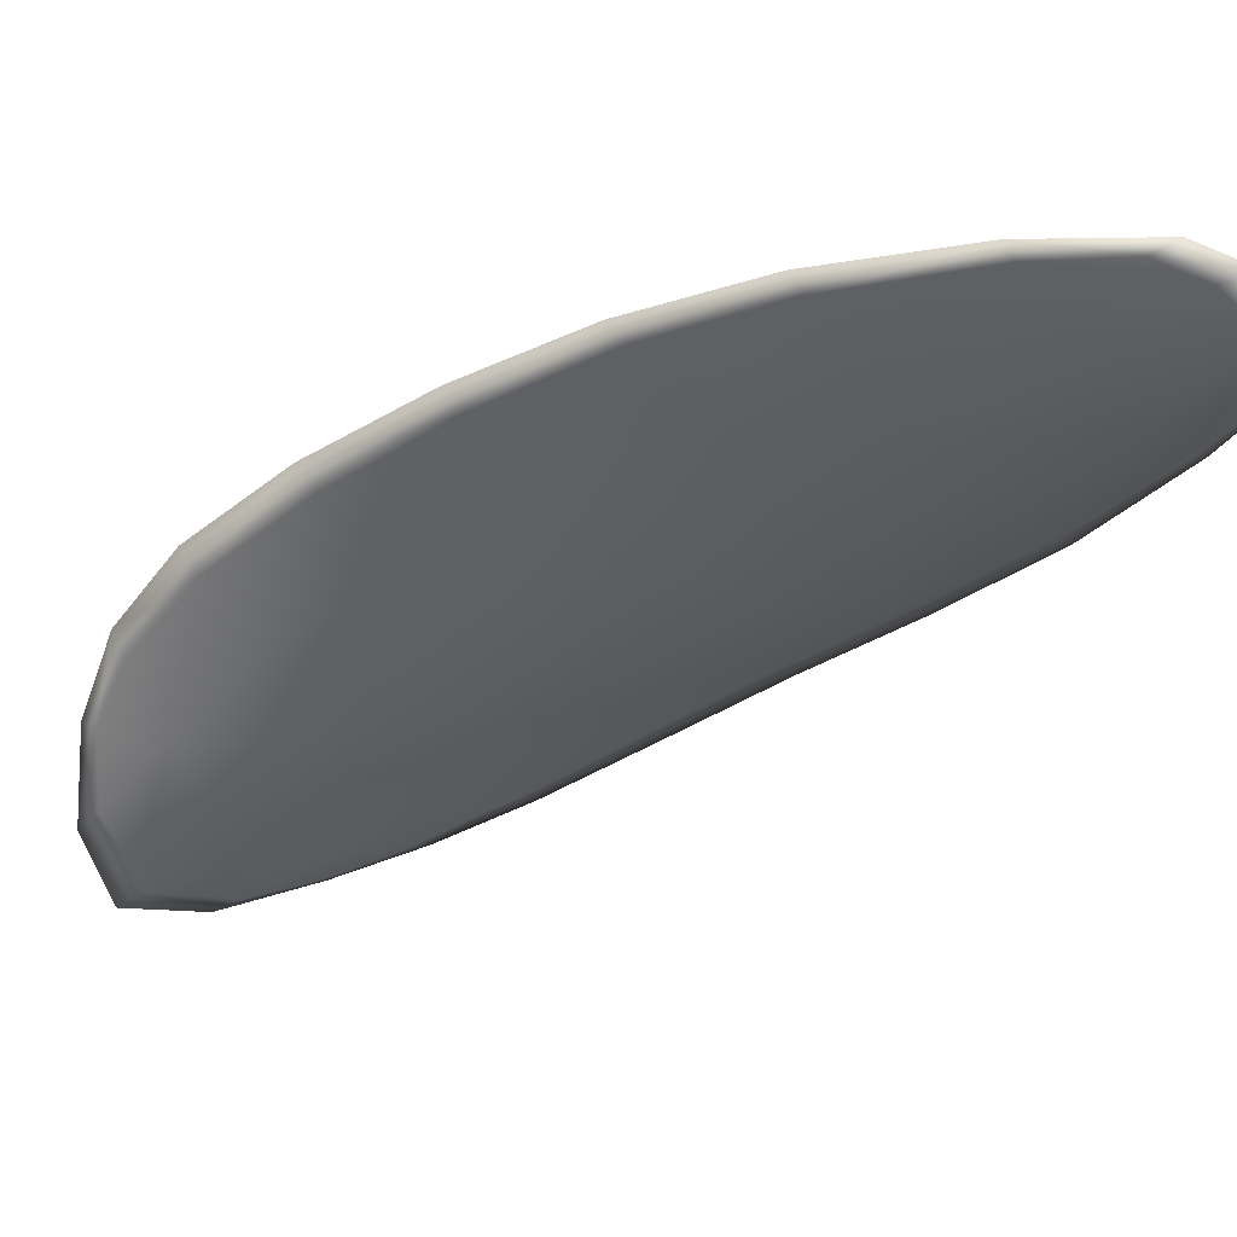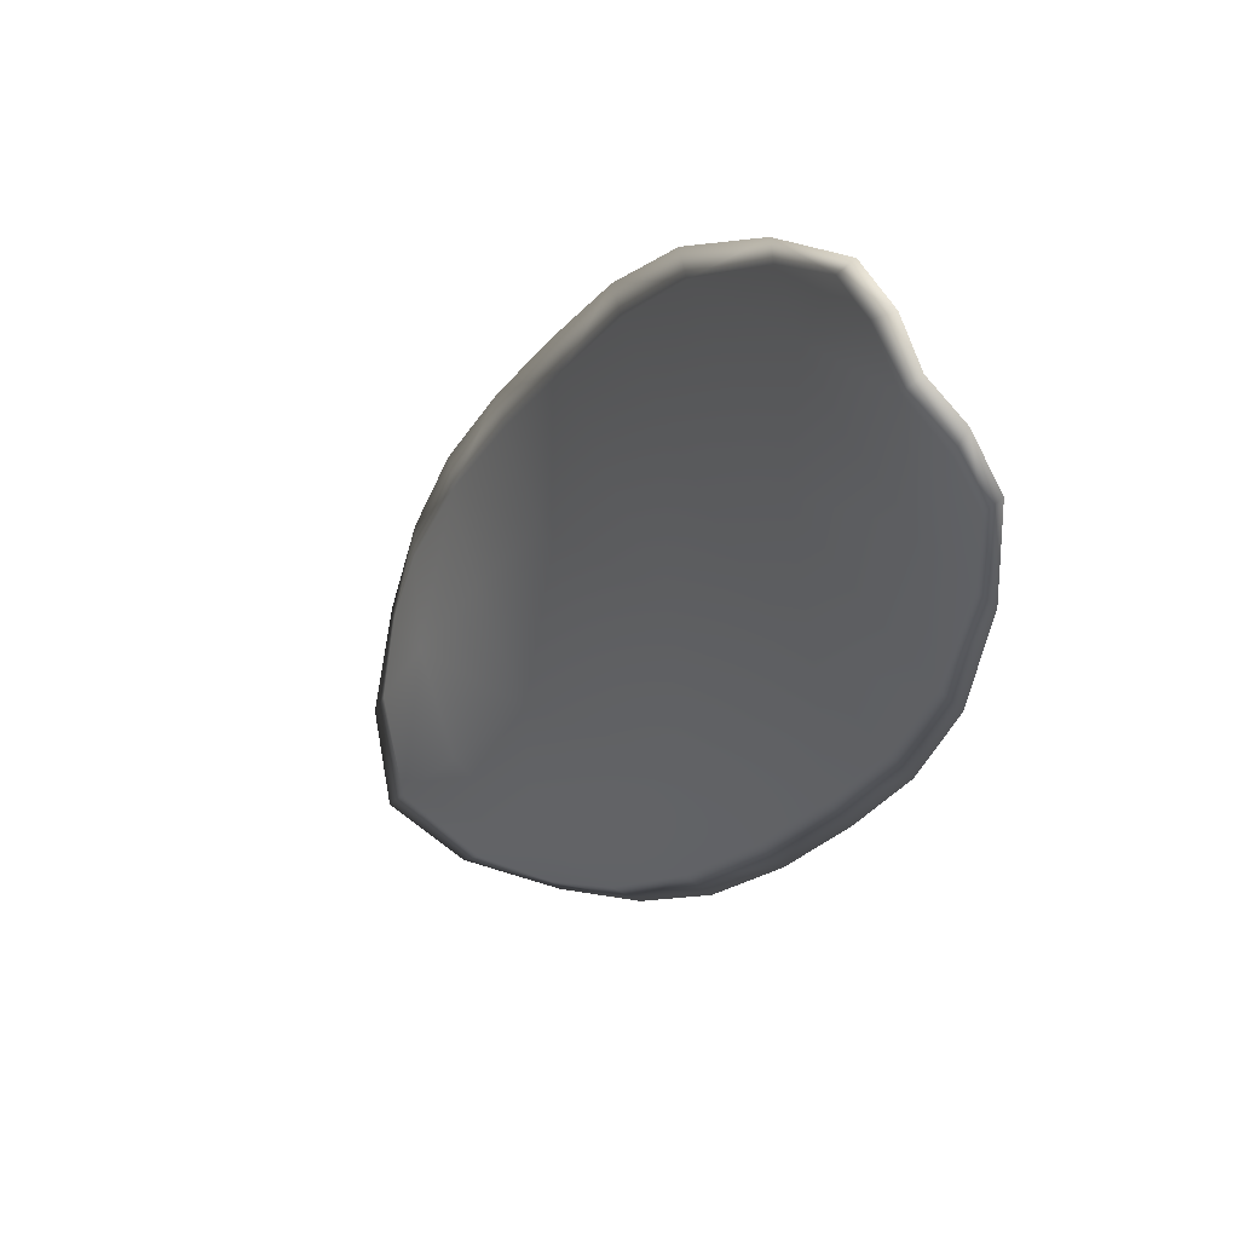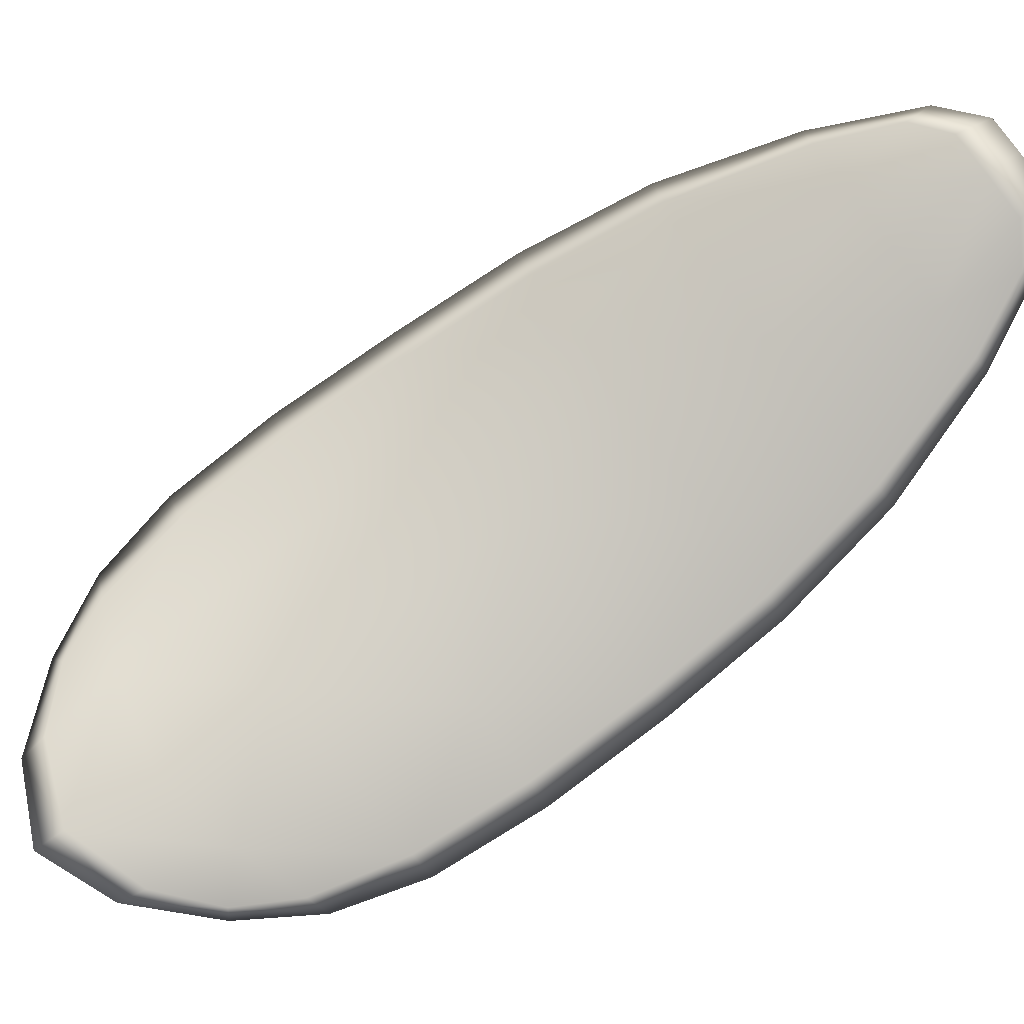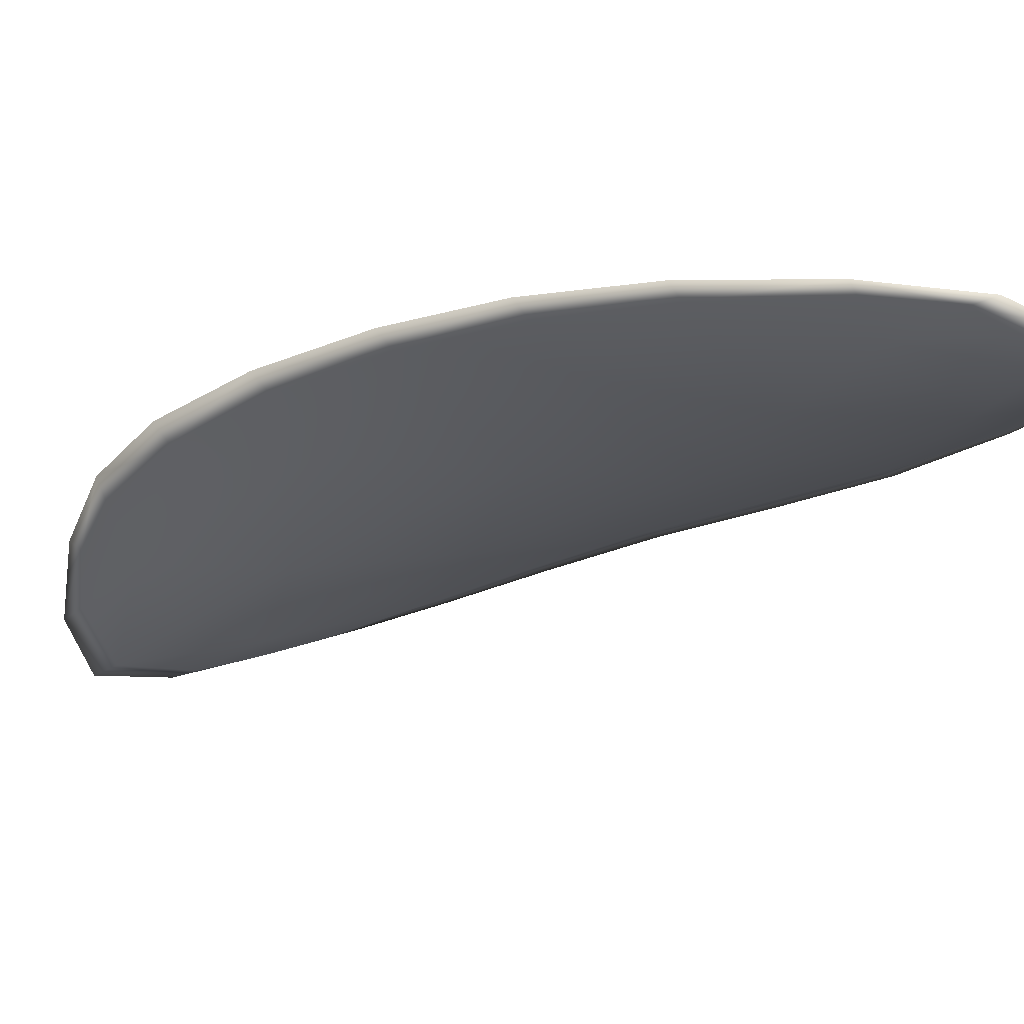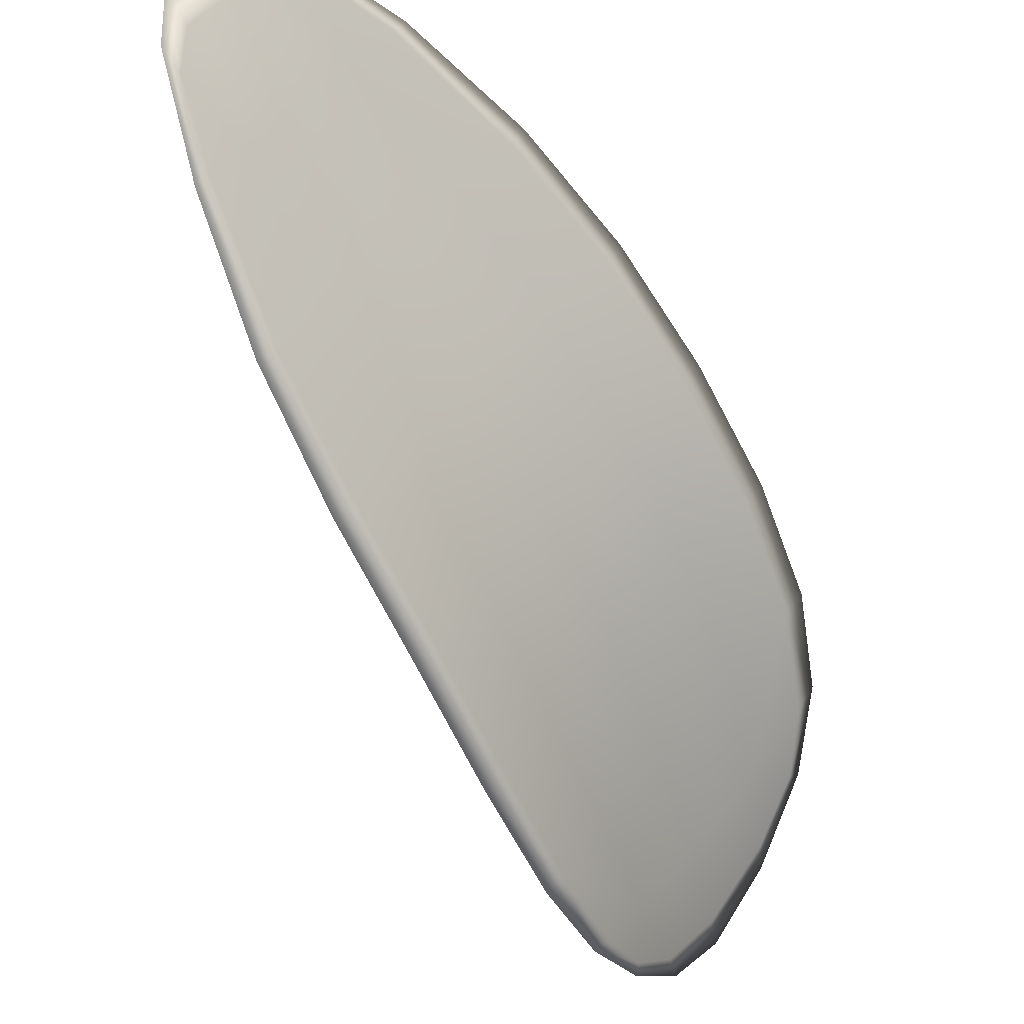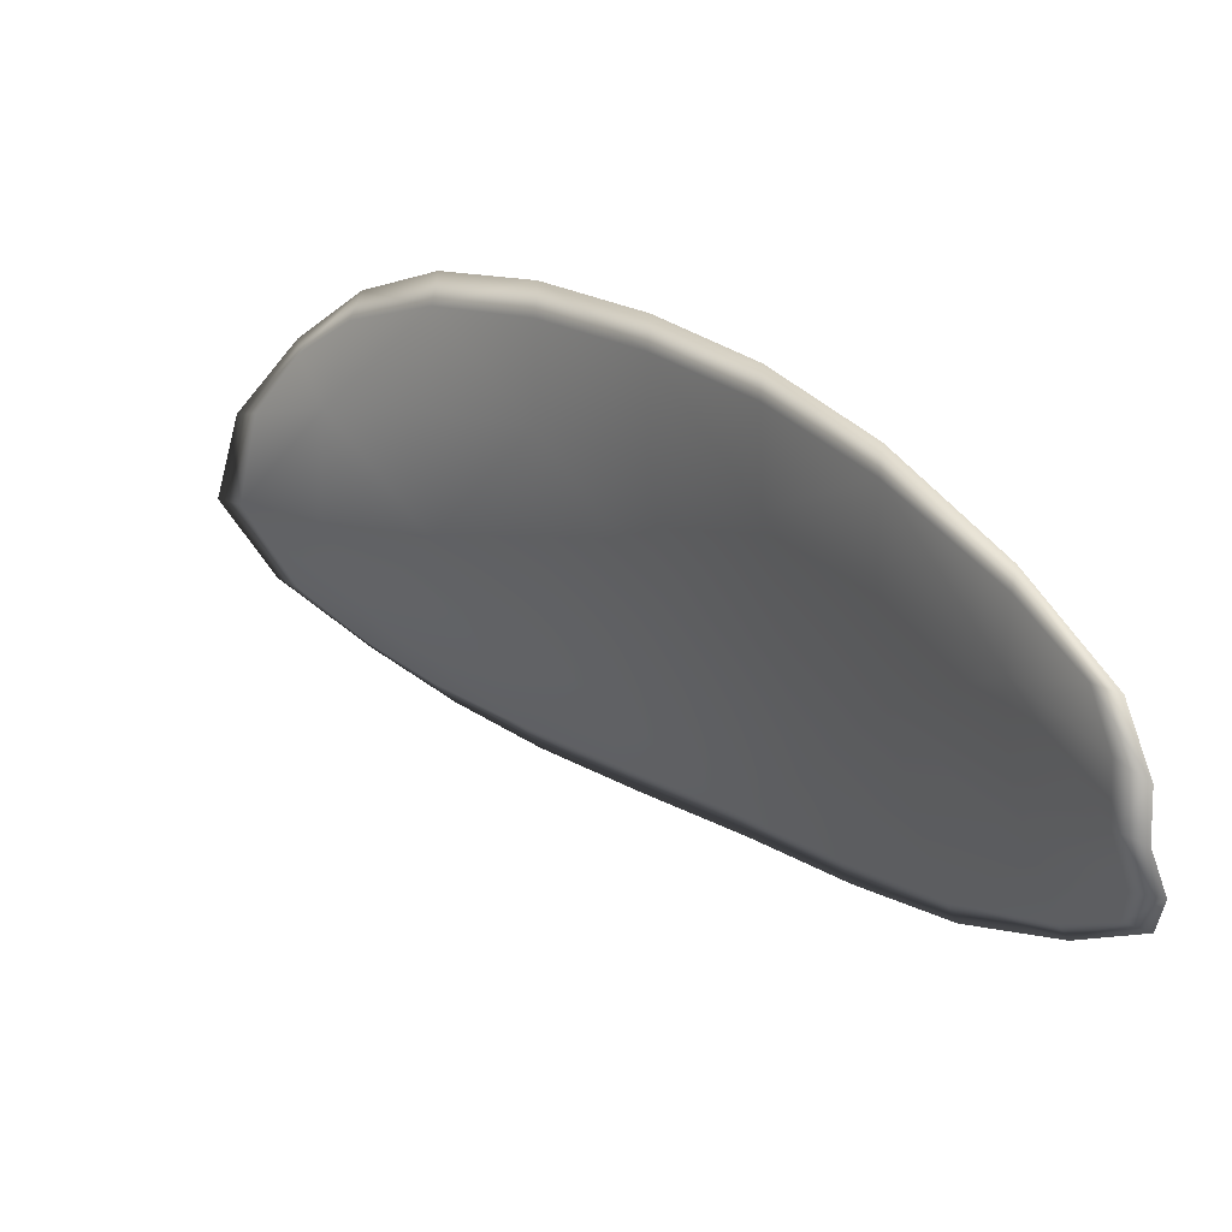
<metadata>
{"format":"obj","ext":"obj","renderer":"f3d","projection":"perspective","resolution":1024,"background":"white","views":[{"elev":67.8,"azim":-51.5,"up":"+Z"},{"elev":-50.3,"azim":24.5,"up":"+Y"},{"elev":8.4,"azim":-44.5,"up":"+Z"},{"elev":77.7,"azim":-47.1,"up":"+Z"},{"elev":-25.3,"azim":84.7,"up":"+Z"},{"elev":63.6,"azim":3.6,"up":"+Z"}]}
</metadata>
<code>
v -2.386 0.6987 -1.208
v -2.386 0.6993 -1.207
v -2.385 0.6988 -1.207
v -2.385 0.6981 -1.208
v -2.384 0.6977 -1.208
v -2.385 0.6983 -1.209
v -2.386 0.6987 -1.209
v -2.386 0.6991 -1.208
v -2.387 0.6996 -1.208
v -2.386 0.6999 -1.207
v -2.386 0.7005 -1.206
v -2.385 0.7002 -1.205
v -2.385 0.6995 -1.206
v -2.387 0.7002 -1.207
v -2.386 0.7004 -1.206
v -2.382 0.6974 -1.203
v -2.382 0.6979 -1.203
v -2.381 0.6969 -1.202
v -2.381 0.6964 -1.202
v -2.381 0.6958 -1.203
v -2.382 0.6966 -1.204
v -2.383 0.6974 -1.205
v -2.383 0.6982 -1.204
v -2.383 0.6988 -1.203
v -2.382 0.696 -1.205
v -2.381 0.6952 -1.204
v -2.381 0.6948 -1.205
v -2.381 0.6955 -1.206
v -2.382 0.6963 -1.207
v -2.382 0.6968 -1.206
v -2.384 0.6975 -1.207
v -2.384 0.6981 -1.206
v -2.383 0.697 -1.208
v -2.384 0.699 -1.205
v -2.384 0.6996 -1.204
v -2.38 0.6953 -1.202
v -2.38 0.6957 -1.201
v -2.38 0.695 -1.201
v -2.38 0.6945 -1.201
v -2.38 0.6942 -1.202
v -2.38 0.6948 -1.202
v -2.38 0.6944 -1.203
v -2.38 0.6939 -1.202
v -2.38 0.6939 -1.203
v -2.38 0.6941 -1.203
v -2.386 0.6986 -1.208
v -2.386 0.6992 -1.207
v -2.387 0.6996 -1.208
v -2.386 0.699 -1.208
v -2.386 0.6986 -1.209
v -2.385 0.6982 -1.209
v -2.384 0.6976 -1.208
v -2.385 0.698 -1.208
v -2.385 0.6987 -1.207
v -2.386 0.6999 -1.206
v -2.386 0.7004 -1.206
v -2.386 0.7004 -1.206
v -2.387 0.7001 -1.207
v -2.385 0.6995 -1.206
v -2.385 0.7001 -1.205
v -2.382 0.6973 -1.203
v -2.382 0.6979 -1.203
v -2.383 0.6988 -1.203
v -2.383 0.6982 -1.204
v -2.383 0.6974 -1.205
v -2.382 0.6966 -1.204
v -2.381 0.6957 -1.203
v -2.381 0.6964 -1.202
v -2.381 0.6969 -1.202
v -2.382 0.6959 -1.205
v -2.383 0.6967 -1.206
v -2.382 0.6962 -1.207
v -2.381 0.6955 -1.206
v -2.381 0.6947 -1.205
v -2.381 0.6951 -1.204
v -2.384 0.6974 -1.207
v -2.384 0.6981 -1.206
v -2.383 0.697 -1.208
v -2.384 0.6989 -1.205
v -2.384 0.6996 -1.204
v -2.38 0.6953 -1.202
v -2.38 0.6957 -1.201
v -2.38 0.6948 -1.202
v -2.38 0.6941 -1.202
v -2.38 0.6945 -1.201
v -2.38 0.695 -1.201
v -2.38 0.6944 -1.203
v -2.38 0.6941 -1.203
v -2.38 0.6938 -1.202
v -2.38 0.6938 -1.202
v -2.38 0.6959 -1.201
v -2.38 0.6948 -1.201
v -2.381 0.6971 -1.202
v -2.38 0.695 -1.201
v -2.379 0.6937 -1.202
v -2.379 0.6937 -1.202
v -2.38 0.6939 -1.201
v -2.38 0.6938 -1.202
v -2.385 0.6981 -1.209
v -2.386 0.6986 -1.209
v -2.384 0.6975 -1.208
v -2.386 0.6986 -1.209
v -2.387 0.7002 -1.207
v -2.386 0.7005 -1.206
v -2.387 0.6997 -1.208
v -2.386 0.7004 -1.206
v -2.386 0.7006 -1.206
v -2.385 0.7004 -1.205
v -2.38 0.6942 -1.201
v -2.38 0.694 -1.203
v -2.38 0.6946 -1.205
v -2.387 0.6992 -1.209
v -2.383 0.6969 -1.208
v -2.382 0.6961 -1.207
v -2.384 0.6998 -1.204
v -2.383 0.699 -1.203
v -2.382 0.6981 -1.202
v -2.381 0.6953 -1.206
f 1 2 3
f 1 3 4
f 1 4 5
f 1 5 6
f 1 6 7
f 1 7 8
f 1 8 9
f 1 9 2
f 10 11 12
f 10 12 13
f 10 13 3
f 10 3 2
f 10 2 9
f 10 9 14
f 10 14 15
f 10 15 11
f 16 17 18
f 16 18 19
f 16 19 20
f 16 20 21
f 16 21 22
f 16 22 23
f 16 23 24
f 16 24 17
f 25 21 20
f 25 20 26
f 25 26 27
f 25 27 28
f 25 28 29
f 25 29 30
f 25 30 22
f 25 22 21
f 31 32 22
f 31 22 30
f 31 30 29
f 31 29 33
f 31 33 5
f 31 5 4
f 31 4 3
f 31 3 32
f 34 35 24
f 34 24 23
f 34 23 22
f 34 22 32
f 34 32 3
f 34 3 13
f 34 13 12
f 34 12 35
f 36 37 38
f 36 38 39
f 36 39 40
f 36 40 41
f 36 41 20
f 36 20 19
f 36 19 18
f 36 18 37
f 42 41 40
f 42 40 43
f 42 43 44
f 42 44 45
f 42 45 27
f 42 27 26
f 42 26 20
f 42 20 41
f 46 47 48
f 46 48 49
f 46 49 50
f 46 50 51
f 46 51 52
f 46 52 53
f 46 53 54
f 46 54 47
f 55 56 57
f 55 57 58
f 55 58 48
f 55 48 47
f 55 47 54
f 55 54 59
f 55 59 60
f 55 60 56
f 61 62 63
f 61 63 64
f 61 64 65
f 61 65 66
f 61 66 67
f 61 67 68
f 61 68 69
f 61 69 62
f 70 66 65
f 70 65 71
f 70 71 72
f 70 72 73
f 70 73 74
f 70 74 75
f 70 75 67
f 70 67 66
f 76 77 54
f 76 54 53
f 76 53 52
f 76 52 78
f 76 78 72
f 76 72 71
f 76 71 65
f 76 65 77
f 79 80 60
f 79 60 59
f 79 59 54
f 79 54 77
f 79 77 65
f 79 65 64
f 79 64 63
f 79 63 80
f 81 82 69
f 81 69 68
f 81 68 67
f 81 67 83
f 81 83 84
f 81 84 85
f 81 85 86
f 81 86 82
f 87 83 67
f 87 67 75
f 87 75 74
f 87 74 88
f 87 88 89
f 87 89 90
f 87 90 84
f 87 84 83
f 91 92 38
f 91 38 37
f 91 37 18
f 91 18 93
f 91 93 69
f 91 69 82
f 91 82 94
f 91 94 92
f 95 96 44
f 95 44 43
f 95 43 40
f 95 40 97
f 95 97 84
f 95 84 90
f 95 90 98
f 95 98 96
f 99 100 7
f 99 7 6
f 99 6 5
f 99 5 101
f 99 101 52
f 99 52 51
f 99 51 102
f 99 102 100
f 103 104 15
f 103 15 14
f 103 14 9
f 103 9 105
f 103 105 48
f 103 48 58
f 103 58 106
f 103 106 104
f 107 108 12
f 107 12 11
f 107 11 15
f 107 15 104
f 107 104 106
f 107 106 56
f 107 56 60
f 107 60 108
f 109 97 40
f 109 40 39
f 109 39 38
f 109 38 92
f 109 92 94
f 109 94 85
f 109 85 84
f 109 84 97
f 110 111 27
f 110 27 45
f 110 45 44
f 110 44 96
f 110 96 98
f 110 98 88
f 110 88 74
f 110 74 111
f 112 105 9
f 112 9 8
f 112 8 7
f 112 7 100
f 112 100 102
f 112 102 49
f 112 49 48
f 112 48 105
f 113 101 5
f 113 5 33
f 113 33 29
f 113 29 114
f 113 114 72
f 113 72 78
f 113 78 52
f 113 52 101
f 115 116 24
f 115 24 35
f 115 35 12
f 115 12 108
f 115 108 60
f 115 60 80
f 115 80 63
f 115 63 116
f 117 93 18
f 117 18 17
f 117 17 24
f 117 24 116
f 117 116 63
f 117 63 62
f 117 62 69
f 117 69 93
f 118 114 29
f 118 29 28
f 118 28 27
f 118 27 111
f 118 111 74
f 118 74 73
f 118 73 72
f 118 72 114

</code>
